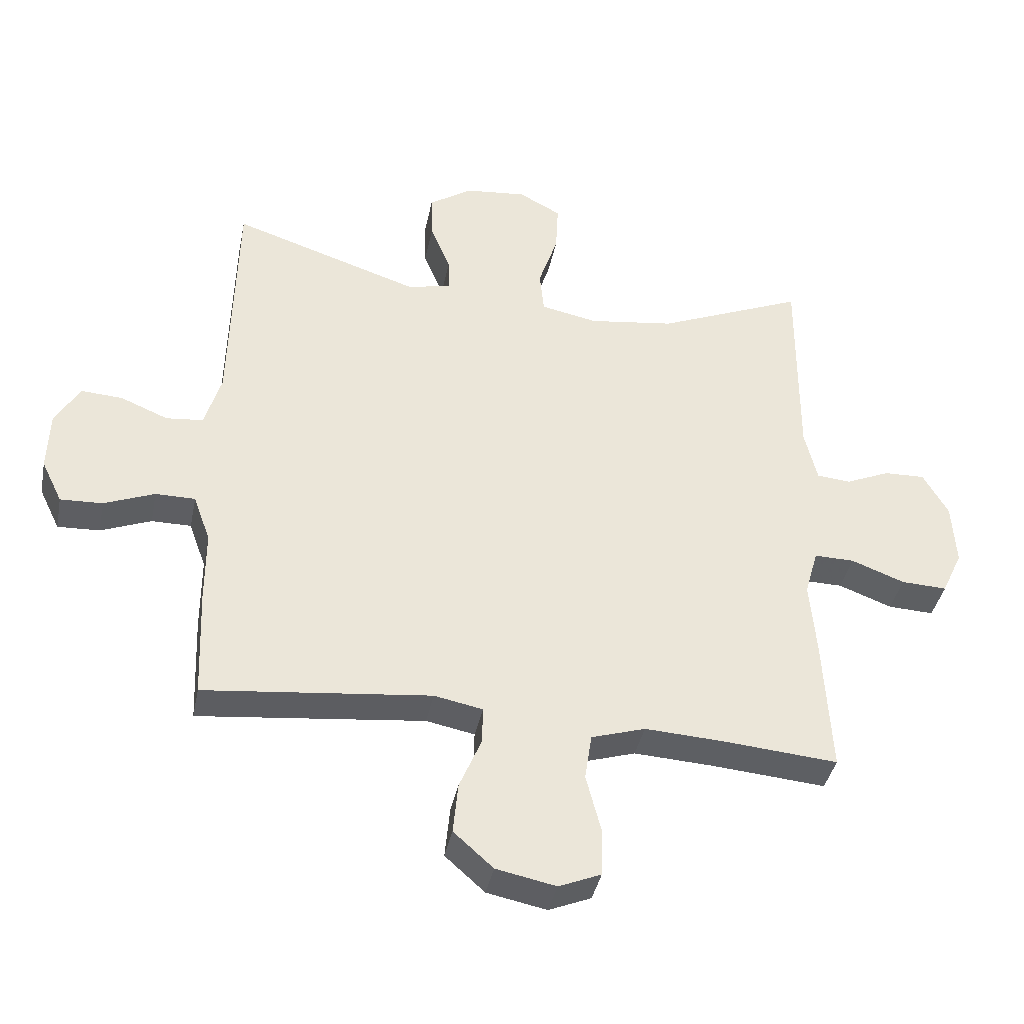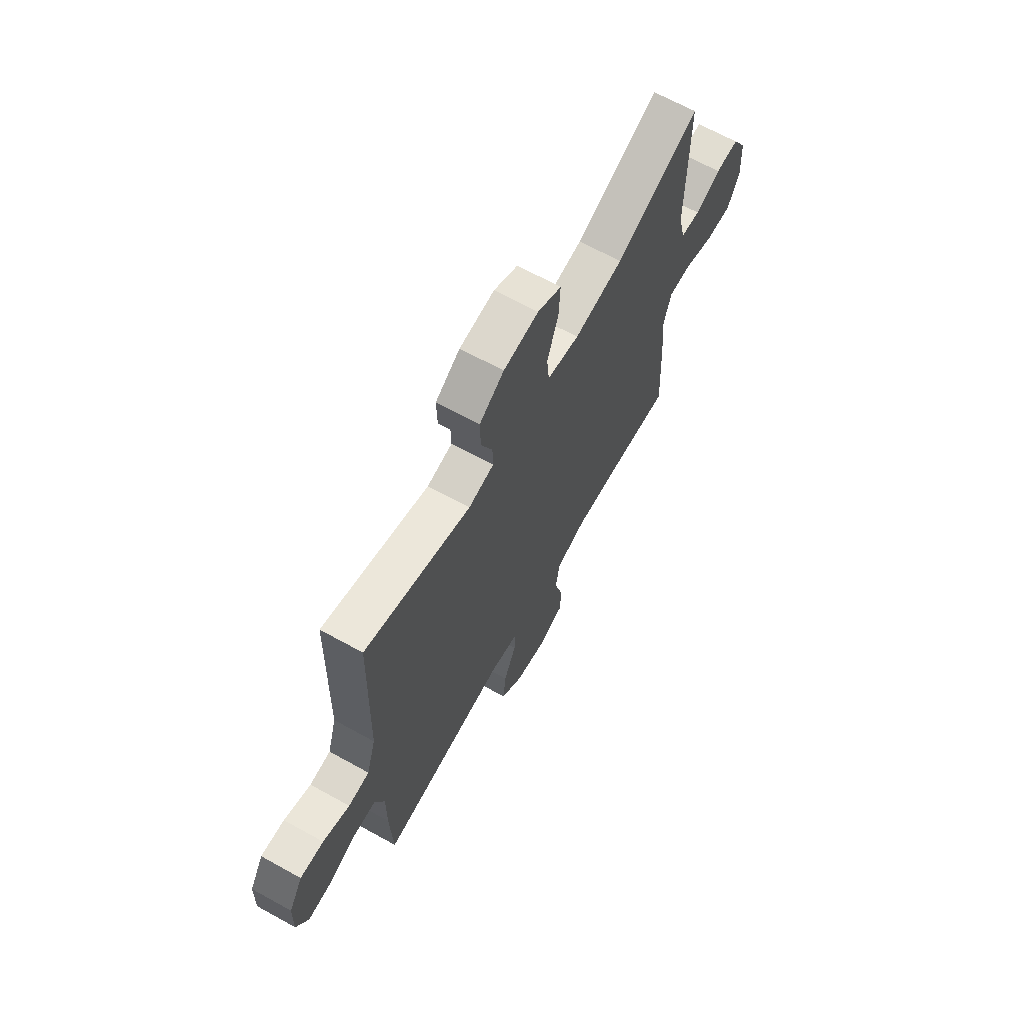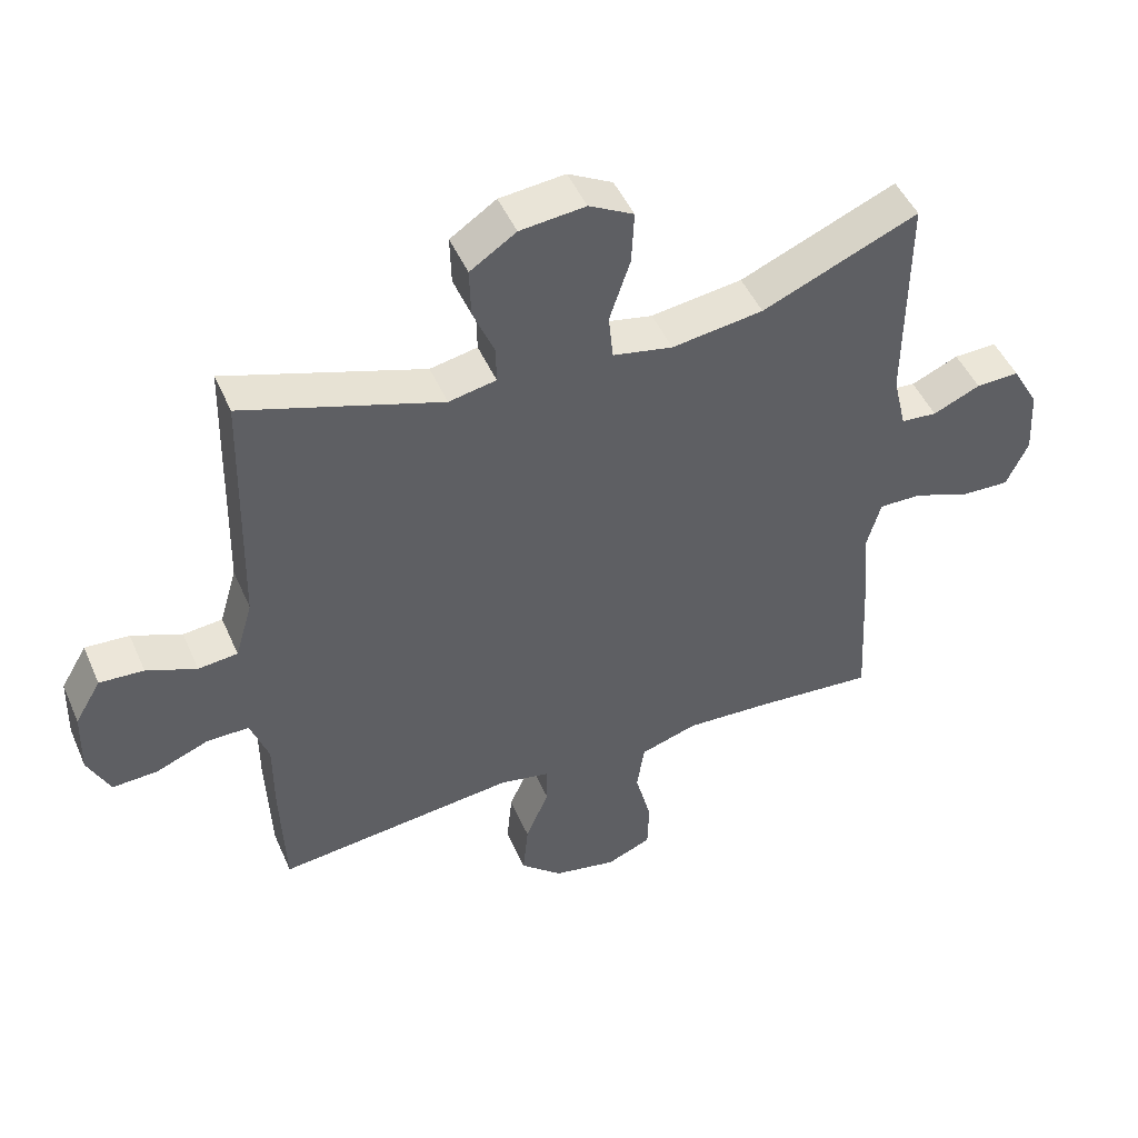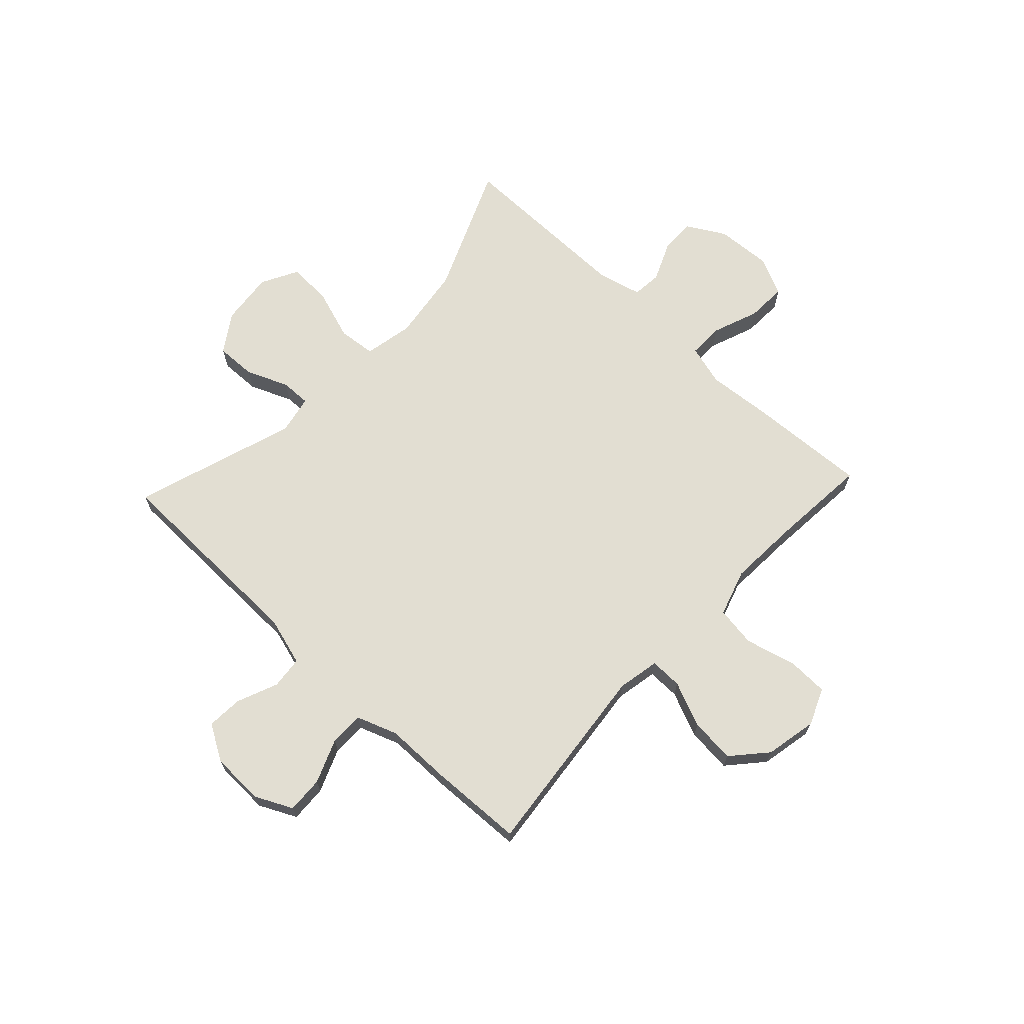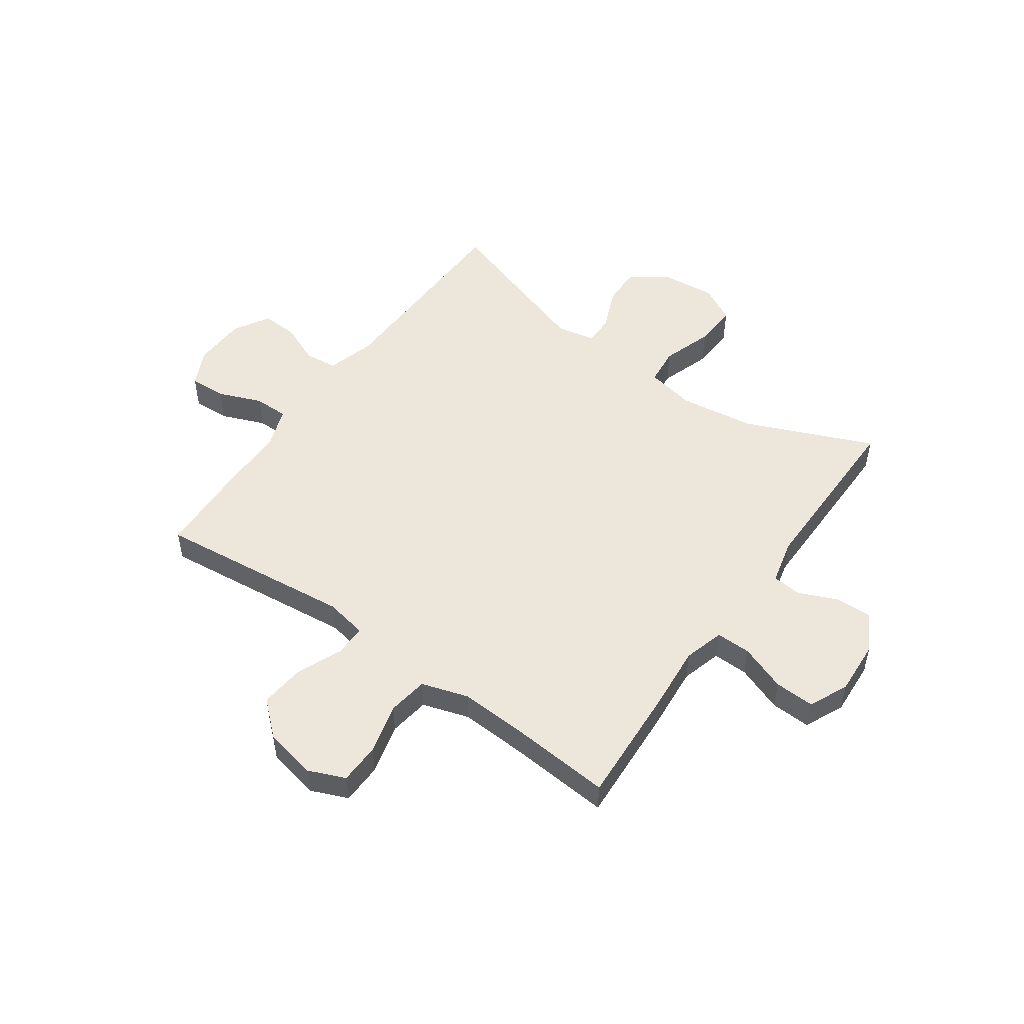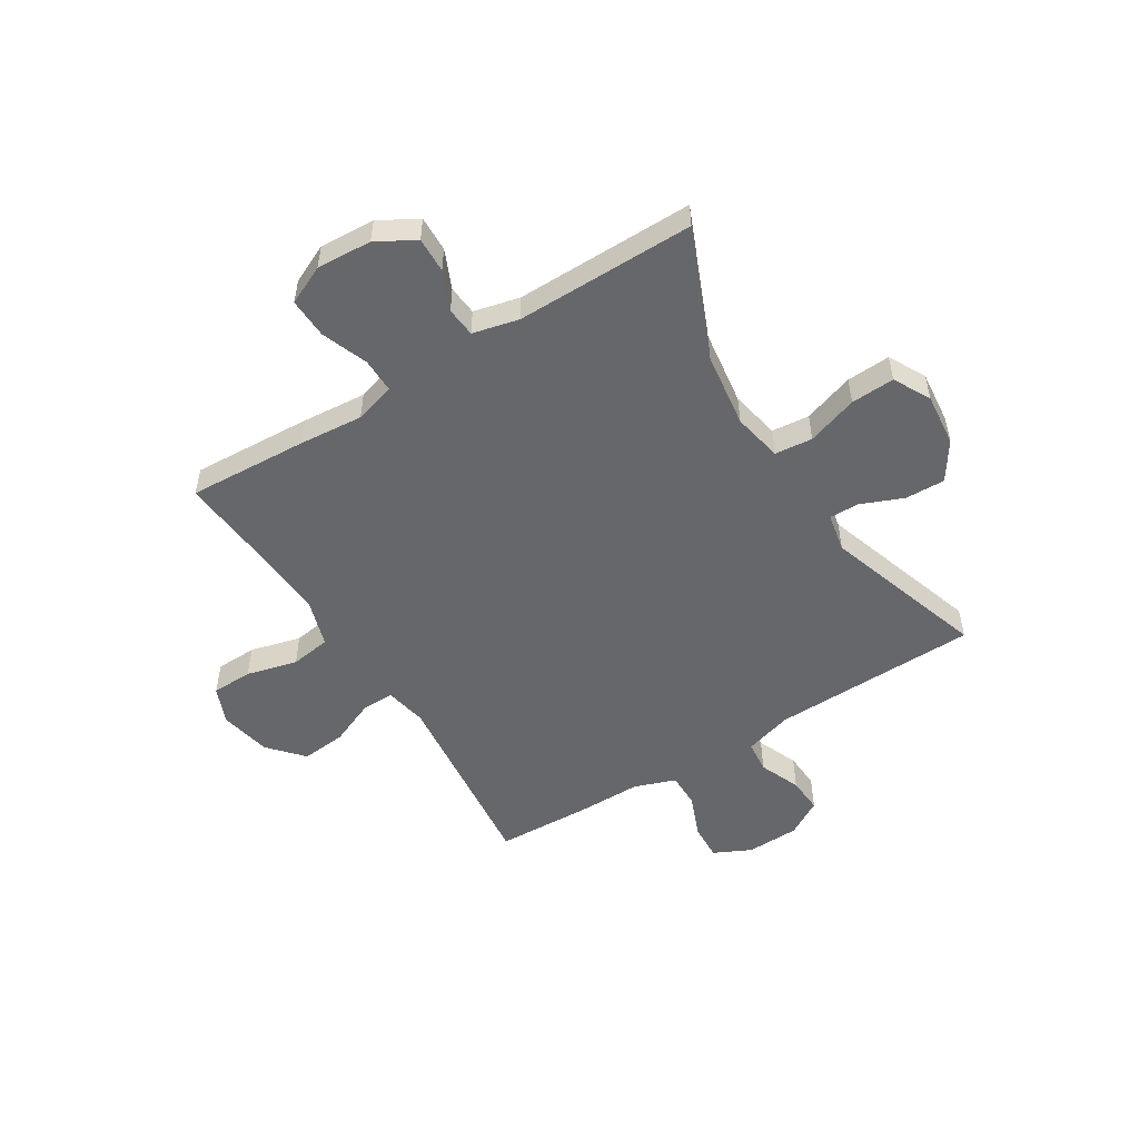
<metadata>
{"format":"obj","ext":"obj","renderer":"f3d","projection":"perspective","resolution":1024,"background":"white","views":[{"elev":-39.2,"azim":168.7,"up":"+Z"},{"elev":67.0,"azim":119.0,"up":"+Z"},{"elev":47.7,"azim":157.0,"up":"+Z"},{"elev":68.0,"azim":133.1,"up":"+Y"},{"elev":51.1,"azim":-144.7,"up":"+Y"},{"elev":-52.2,"azim":-58.1,"up":"+Y"}]}
</metadata>
<code>
v 0.5 0.07 0.5
v 0.509 0.07 0.122
v 0.535 0.07 0.034
v 0.594 0.07 0.028
v 0.669 0.07 0.059
v 0.735 0.07 0.063
v 0.774 0.07 -0.003
v 0.777 0.07 -0.1
v 0.744 0.07 -0.168
v 0.677 0.07 -0.165
v 0.597 0.07 -0.133
v 0.534 0.07 -0.133
v 0.507 0.07 -0.208
v 0.507 0.07 -0.325
v 0.5 0.07 -0.5
v 0.141 0.07 -0.461
v 0.064 0.07 -0.476
v 0.065 0.07 -0.535
v 0.1 0.07 -0.618
v 0.108 0.07 -0.7
v 0.045 0.07 -0.756
v -0.05 0.07 -0.775
v -0.117 0.07 -0.747
v -0.119 0.07 -0.672
v -0.095 0.07 -0.579
v -0.106 0.07 -0.505
v -0.192 0.07 -0.478
v -0.32 0.07 -0.485
v -0.5 0.07 -0.5
v -0.488 0.07 -0.281
v -0.478 0.07 -0.163
v -0.499 0.07 -0.089
v -0.563 0.07 -0.09
v -0.648 0.07 -0.122
v -0.721 0.07 -0.125
v -0.754 0.07 -0.054
v -0.748 0.07 0.047
v -0.708 0.07 0.117
v -0.643 0.07 0.115
v -0.572 0.07 0.084
v -0.518 0.07 0.089
v -0.498 0.07 0.173
v -0.5 0.07 0.5
v -0.266 0.07 0.401
v -0.129 0.07 0.382
v -0.039 0.07 0.4
v -0.032 0.07 0.469
v -0.063 0.07 0.562
v -0.067 0.07 0.642
v 0 0.07 0.678
v 0.098 0.07 0.668
v 0.167 0.07 0.622
v 0.165 0.07 0.549
v 0.133 0.07 0.472
v 0.132 0.07 0.417
v 0.203 0.07 0.403
v 0.5 0 0.5
v 0.509 0 0.122
v 0.535 0 0.034
v 0.594 0 0.028
v 0.669 0 0.059
v 0.735 0 0.063
v 0.774 0 -0.003
v 0.777 0 -0.1
v 0.744 0 -0.168
v 0.677 0 -0.165
v 0.597 0 -0.133
v 0.534 0 -0.133
v 0.507 0 -0.208
v 0.507 0 -0.325
v 0.5 0 -0.5
v 0.141 0 -0.461
v 0.064 0 -0.476
v 0.065 0 -0.535
v 0.1 0 -0.618
v 0.108 0 -0.7
v 0.045 0 -0.756
v -0.05 0 -0.775
v -0.117 0 -0.747
v -0.119 0 -0.672
v -0.095 0 -0.579
v -0.106 0 -0.505
v -0.192 0 -0.478
v -0.32 0 -0.485
v -0.5 0 -0.5
v -0.488 0 -0.281
v -0.478 0 -0.163
v -0.499 0 -0.089
v -0.563 0 -0.09
v -0.648 0 -0.122
v -0.721 0 -0.125
v -0.754 0 -0.054
v -0.748 0 0.047
v -0.708 0 0.117
v -0.643 0 0.115
v -0.572 0 0.084
v -0.518 0 0.089
v -0.498 0 0.173
v -0.5 0 0.5
v -0.266 0 0.401
v -0.129 0 0.382
v -0.039 0 0.4
v -0.032 0 0.469
v -0.063 0 0.562
v -0.067 0 0.642
v 0 0 0.678
v 0.098 0 0.668
v 0.167 0 0.622
v 0.165 0 0.549
v 0.133 0 0.472
v 0.132 0 0.417
v 0.203 0 0.403
f 52 53 54
f 51 52 54
f 50 51 54
f 49 50 54
f 48 49 54
f 47 48 54
f 46 47 54 55
f 45 46 55 56
f 42 43 44
f 41 42 44 45
f 38 39 40
f 37 38 40
f 36 37 40
f 35 36 40
f 34 35 40
f 33 34 40
f 32 33 40 41
f 41 45 56
f 32 41 56
f 31 32 56
f 56 1 2
f 31 56 2
f 30 31 2
f 29 30 2
f 28 29 2
f 23 24 25
f 22 23 25
f 21 22 25
f 20 21 25
f 19 20 25
f 18 19 25
f 17 18 25 26
f 16 17 26 27
f 13 14 15 16
f 12 13 16 27
f 9 10 11
f 8 9 11
f 7 8 11
f 6 7 11
f 5 6 11
f 4 5 11
f 3 4 11 12
f 12 27 28
f 3 12 28
f 2 3 28
f 110 109 108
f 110 108 107
f 110 107 106
f 110 106 105
f 110 105 104
f 110 104 103
f 111 110 103 102
f 112 111 102 101
f 100 99 98
f 101 100 98 97
f 96 95 94
f 96 94 93
f 96 93 92
f 96 92 91
f 96 91 90
f 96 90 89
f 97 96 89 88
f 112 101 97
f 112 97 88
f 112 88 87
f 58 57 112
f 58 112 87
f 58 87 86
f 58 86 85
f 58 85 84
f 81 80 79
f 81 79 78
f 81 78 77
f 81 77 76
f 81 76 75
f 81 75 74
f 82 81 74 73
f 83 82 73 72
f 72 71 70 69
f 83 72 69 68
f 67 66 65
f 67 65 64
f 67 64 63
f 67 63 62
f 67 62 61
f 67 61 60
f 68 67 60 59
f 84 83 68
f 84 68 59
f 84 59 58
f 1 57 58 2
f 2 58 59 3
f 3 59 60 4
f 4 60 61 5
f 5 61 62 6
f 6 62 63 7
f 7 63 64 8
f 8 64 65 9
f 9 65 66 10
f 10 66 67 11
f 11 67 68 12
f 12 68 69 13
f 13 69 70 14
f 14 70 71 15
f 15 71 72 16
f 16 72 73 17
f 17 73 74 18
f 18 74 75 19
f 19 75 76 20
f 20 76 77 21
f 21 77 78 22
f 22 78 79 23
f 23 79 80 24
f 24 80 81 25
f 25 81 82 26
f 26 82 83 27
f 27 83 84 28
f 28 84 85 29
f 29 85 86 30
f 30 86 87 31
f 31 87 88 32
f 32 88 89 33
f 33 89 90 34
f 34 90 91 35
f 35 91 92 36
f 36 92 93 37
f 37 93 94 38
f 38 94 95 39
f 39 95 96 40
f 40 96 97 41
f 41 97 98 42
f 42 98 99 43
f 43 99 100 44
f 44 100 101 45
f 45 101 102 46
f 46 102 103 47
f 47 103 104 48
f 48 104 105 49
f 49 105 106 50
f 50 106 107 51
f 51 107 108 52
f 52 108 109 53
f 53 109 110 54
f 54 110 111 55
f 55 111 112 56
f 56 112 57 1

</code>
